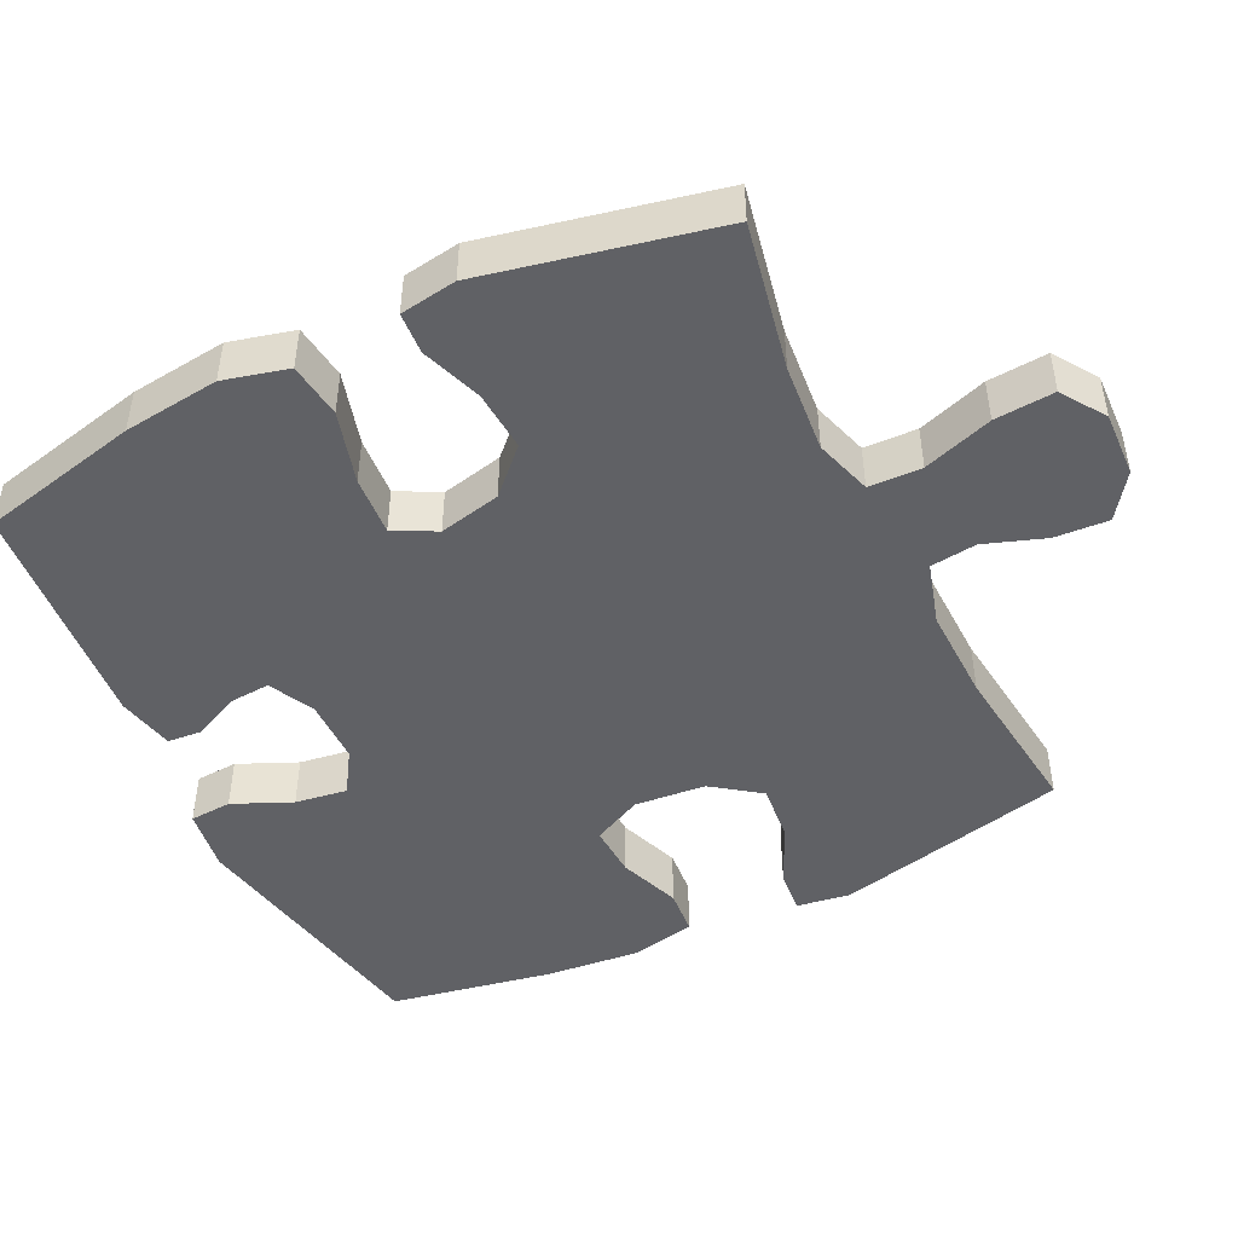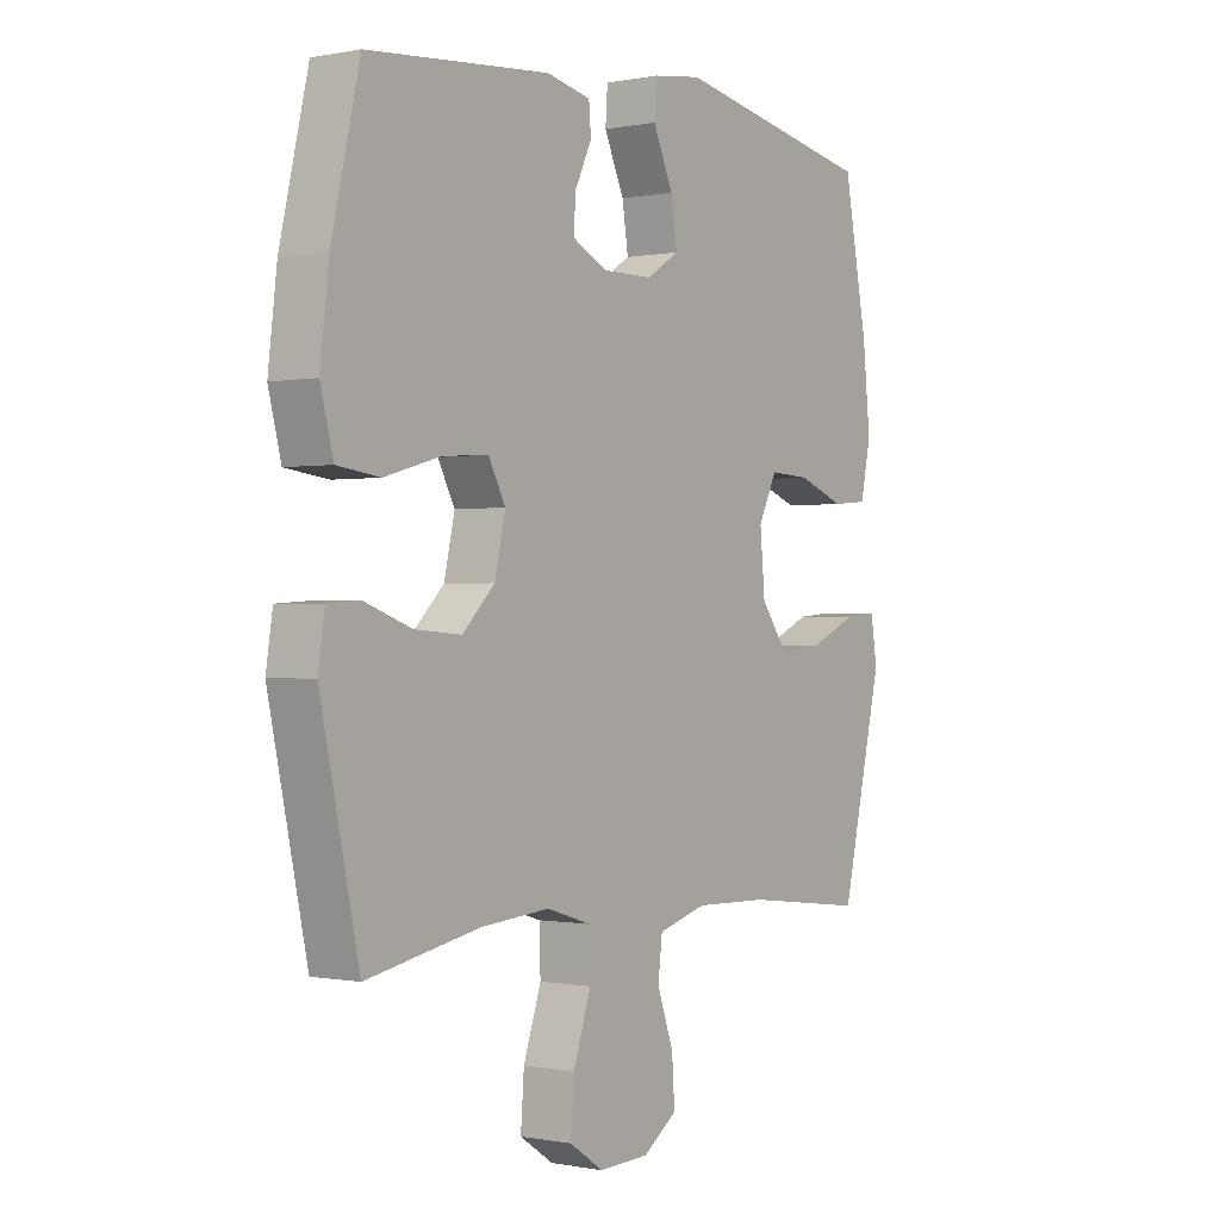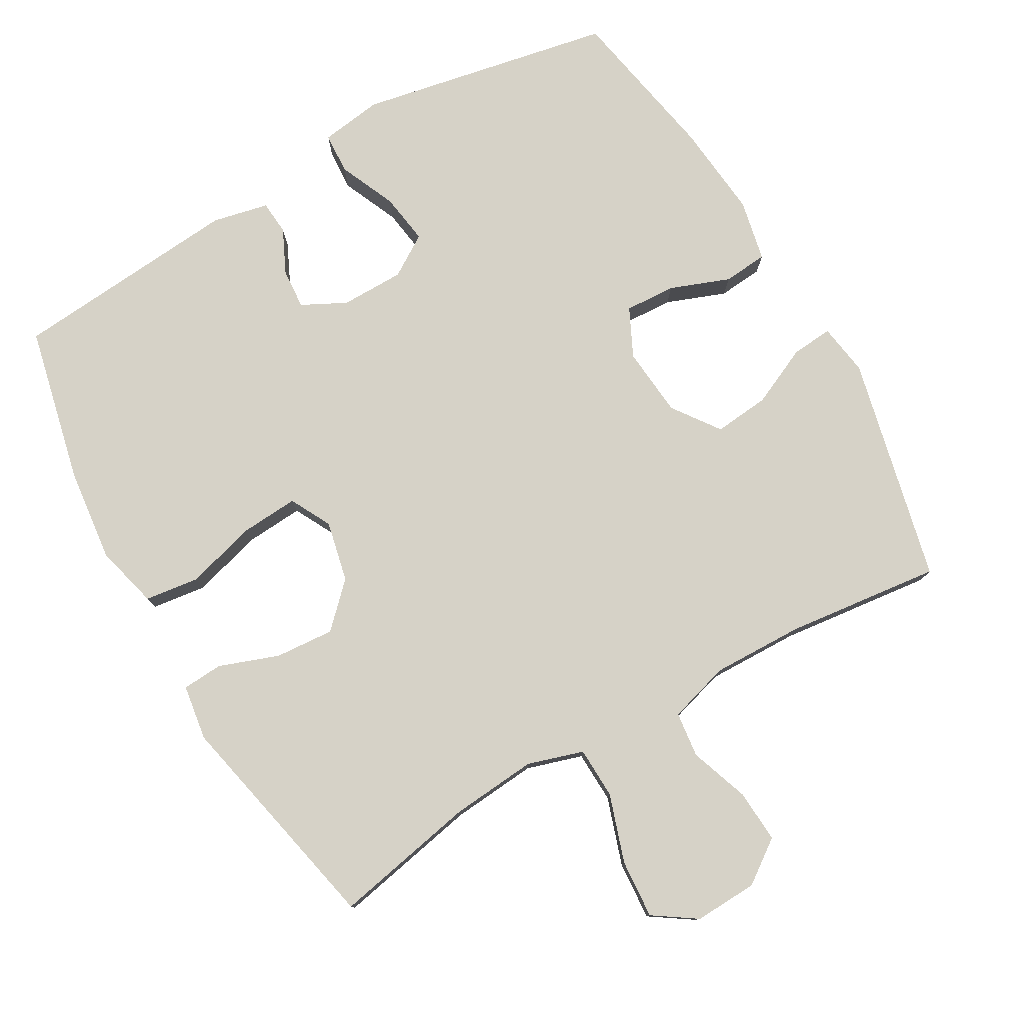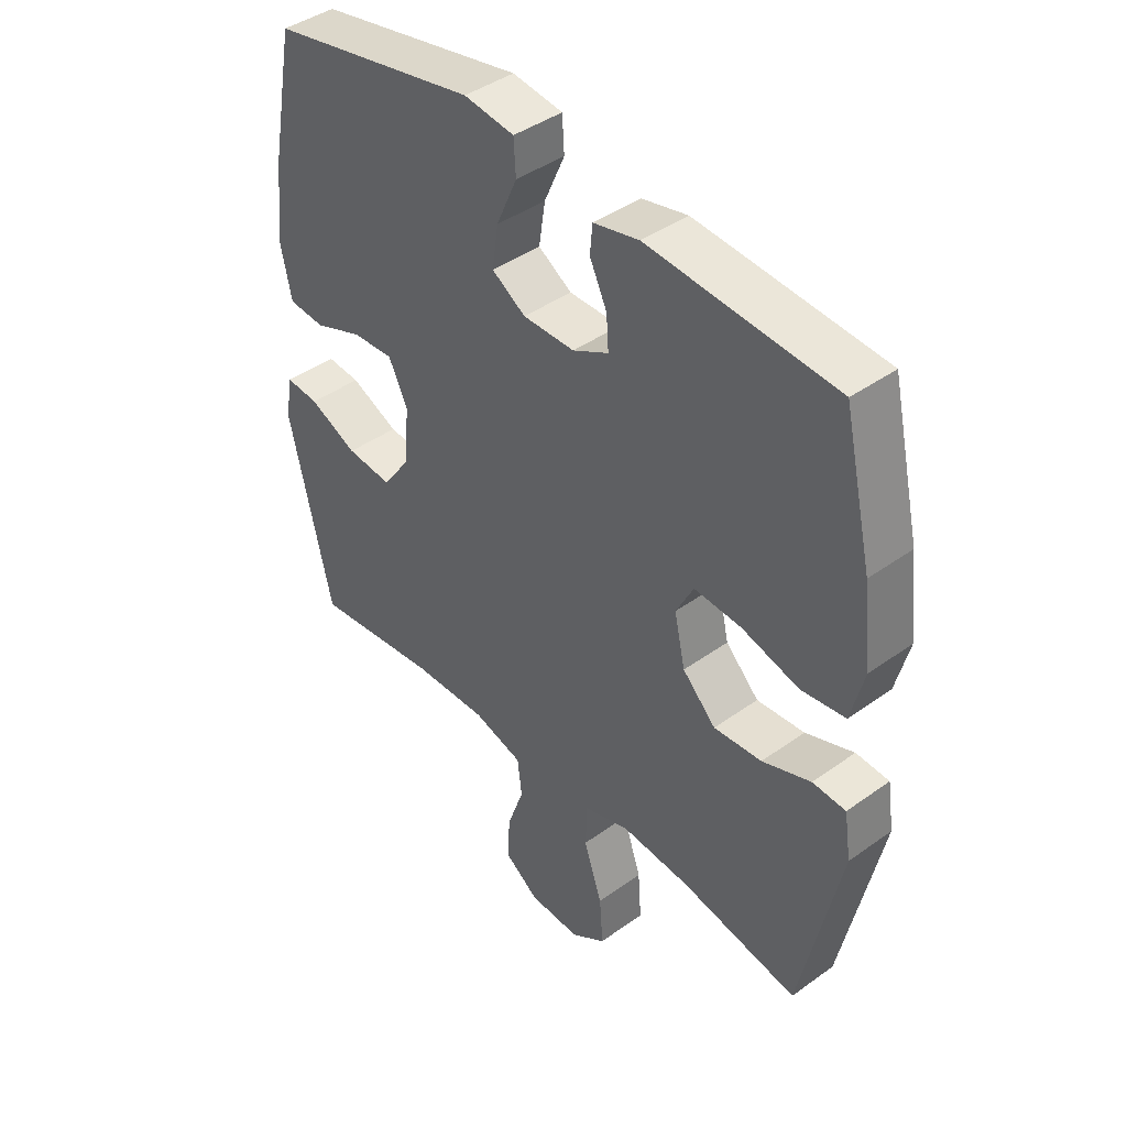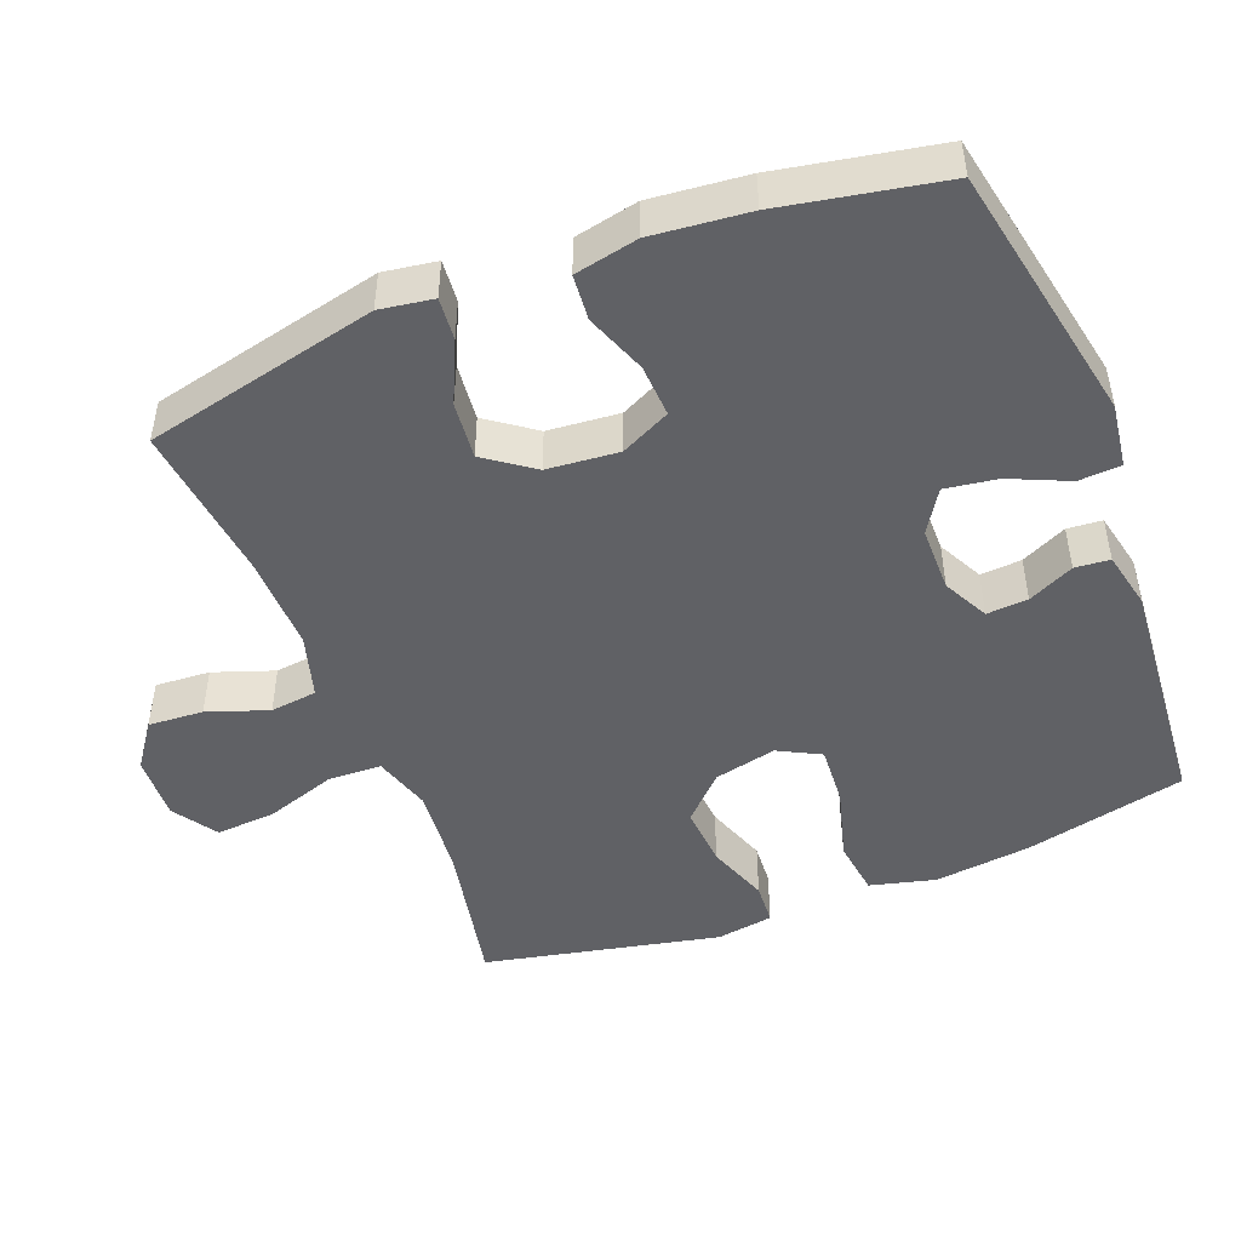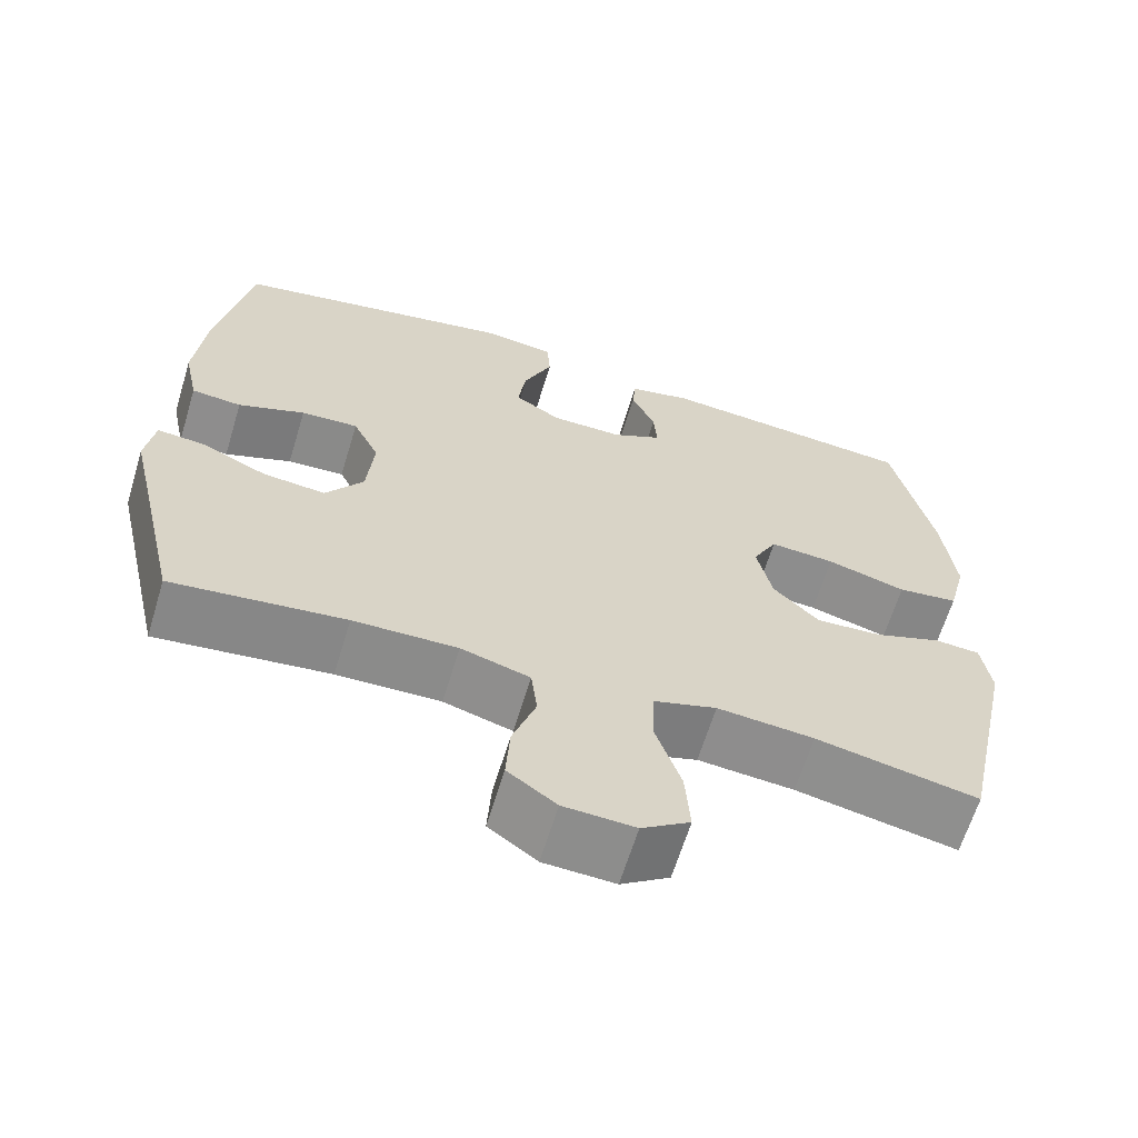
<metadata>
{"format":"obj","ext":"obj","renderer":"f3d","projection":"perspective","resolution":1024,"background":"white","views":[{"elev":-47.7,"azim":115.9,"up":"+Y"},{"elev":-0.3,"azim":126.2,"up":"+Z"},{"elev":78.5,"azim":150.1,"up":"+Y"},{"elev":42.0,"azim":49.1,"up":"+Z"},{"elev":-48.1,"azim":-68.7,"up":"+Y"},{"elev":-64.0,"azim":-16.9,"up":"+Z"}]}
</metadata>
<code>
o path2030
v -0.2805 0.0375 -0.4538
v -0.148 0.0375 -0.4505
v -0.06008 0.0375 -0.4761
v -0.05228 0.0375 -0.5411
v -0.08195 0.0375 -0.6257
v -0.08691 0.0375 -0.7021
v -0.02503 0.0375 -0.7464
v 0.06566 0.0375 -0.7503
v 0.1271 0.0375 -0.709
v 0.1209 0.0375 -0.6249
v 0.08858 0.0375 -0.5275
v 0.09117 0.0375 -0.4532
v 0.1709 0.0375 -0.4283
v 0.2942 0.0375 -0.4388
v 0.5008 0.0375 -0.4797
v 0.5705 0.0375 -0.1534
v 0.5583 0.0375 -0.07394
v 0.4999 0.0375 -0.07024
v 0.4146 0.0375 -0.1013
v 0.33 0.0375 -0.1077
v 0.2712 0.0375 -0.049
v 0.2519 0.0375 0.03785
v 0.2827 0.0375 0.09678
v 0.3656 0.0375 0.09127
v 0.4671 0.0375 0.06301
v 0.5447 0.0375 0.07325
v 0.5677 0.0375 0.1638
v 0.5519 0.0375 0.2987
v 0.5008 0.0375 0.5222
v 0.1716 0.0375 0.5494
v 0.09129 0.0375 0.5317
v 0.0872 0.0375 0.4832
v 0.1175 0.0375 0.4195
v 0.1214 0.0375 0.3621
v 0.05839 0.0375 0.3299
v -0.03235 0.0375 0.3302
v -0.09154 0.0375 0.3676
v -0.0807 0.0375 0.4405
v -0.04444 0.0375 0.5226
v -0.04817 0.0375 0.5813
v -0.1368 0.0375 0.5935
v -0.5009 0.0375 0.5222
v -0.5436 0.0375 0.2964
v -0.557 0.0375 0.1612
v -0.5384 0.0375 0.07263
v -0.4746 0.0375 0.06729
v -0.3895 0.0375 0.09959
v -0.3166 0.0375 0.1035
v -0.2832 0.0375 0.03452
v -0.2922 0.0375 -0.06528
v -0.3404 0.0375 -0.1323
v -0.4202 0.0375 -0.1245
v -0.5051 0.0375 -0.08547
v -0.5641 0.0375 -0.08051
v -0.5756 0.0375 -0.155
v -0.5009 0.0375 -0.4797
v -0.2805 -0.0375 -0.4538
v -0.148 -0.0375 -0.4505
v -0.06008 -0.0375 -0.4761
v -0.05228 -0.0375 -0.5411
v -0.08195 -0.0375 -0.6257
v -0.08691 -0.0375 -0.7021
v -0.02503 -0.0375 -0.7464
v 0.06566 -0.0375 -0.7503
v 0.1271 -0.0375 -0.709
v 0.1209 -0.0375 -0.6249
v 0.08858 -0.0375 -0.5275
v 0.09117 -0.0375 -0.4532
v 0.1709 -0.0375 -0.4283
v 0.2942 -0.0375 -0.4388
v 0.5008 -0.0375 -0.4797
v 0.5705 -0.0375 -0.1534
v 0.5583 -0.0375 -0.07394
v 0.4999 -0.0375 -0.07024
v 0.4146 -0.0375 -0.1013
v 0.33 -0.0375 -0.1077
v 0.2712 -0.0375 -0.049
v 0.2519 -0.0375 0.03785
v 0.2827 -0.0375 0.09678
v 0.3656 -0.0375 0.09127
v 0.4671 -0.0375 0.06301
v 0.5447 -0.0375 0.07325
v 0.5677 -0.0375 0.1638
v 0.5519 -0.0375 0.2987
v 0.5008 -0.0375 0.5222
v 0.1716 -0.0375 0.5494
v 0.09129 -0.0375 0.5317
v 0.0872 -0.0375 0.4832
v 0.1175 -0.0375 0.4195
v 0.1214 -0.0375 0.3621
v 0.05839 -0.0375 0.3299
v -0.03235 -0.0375 0.3302
v -0.09154 -0.0375 0.3676
v -0.0807 -0.0375 0.4405
v -0.04444 -0.0375 0.5226
v -0.04817 -0.0375 0.5813
v -0.1368 -0.0375 0.5935
v -0.5009 -0.0375 0.5222
v -0.5436 -0.0375 0.2964
v -0.557 -0.0375 0.1612
v -0.5384 -0.0375 0.07263
v -0.4746 -0.0375 0.06729
v -0.3895 -0.0375 0.09959
v -0.3166 -0.0375 0.1035
v -0.2832 -0.0375 0.03452
v -0.2922 -0.0375 -0.06528
v -0.3404 -0.0375 -0.1323
v -0.4202 -0.0375 -0.1245
v -0.5051 -0.0375 -0.08547
v -0.5641 -0.0375 -0.08051
v -0.5756 -0.0375 -0.155
v -0.5009 -0.0375 -0.4797
v 0.5705 0.0375 -0.1534
v 0.5583 0.0375 -0.07394
v 0.5583 0.0375 -0.07394
v 0.5447 0.0375 0.07325
v 0.5447 0.0375 0.07325
v 0.5677 0.0375 0.1638
v 0.5519 0.0375 0.2987
v 0.4999 0.0375 -0.07024
v 0.4671 0.0375 0.06301
v 0.5008 0.0375 -0.4797
v 0.5008 0.0375 -0.4797
v 0.5008 0.0375 0.5222
v 0.5008 0.0375 0.5222
v 0.4146 0.0375 -0.1013
v 0.3656 0.0375 0.09127
v 0.33 0.0375 -0.1077
v 0.2942 0.0375 -0.4388
v 0.2827 0.0375 0.09678
v 0.2827 0.0375 0.09678
v 0.2712 0.0375 -0.049
v 0.1716 0.0375 0.5494
v 0.1709 0.0375 -0.4283
v 0.2519 0.0375 0.03785
v 0.1175 0.0375 0.4195
v 0.1214 0.0375 0.3621
v 0.1214 0.0375 0.3621
v 0.09129 0.0375 0.5317
v 0.09129 0.0375 0.5317
v 0.09117 0.0375 -0.4532
v 0.09117 0.0375 -0.4532
v 0.06566 0.0375 -0.7503
v 0.1271 0.0375 -0.709
v 0.1271 0.0375 -0.709
v 0.1209 0.0375 -0.6249
v 0.05839 0.0375 0.3299
v 0.08858 0.0375 -0.5275
v 0.0872 0.0375 0.4832
v -0.02503 0.0375 -0.7464
v -0.03235 0.0375 0.3302
v -0.08691 0.0375 -0.7021
v -0.09154 0.0375 0.3676
v -0.09154 0.0375 0.3676
v -0.0807 0.0375 0.4405
v -0.04444 0.0375 0.5226
v -0.04817 0.0375 0.5813
v -0.04817 0.0375 0.5813
v -0.1368 0.0375 0.5935
v -0.08195 0.0375 -0.6257
v -0.05228 0.0375 -0.5411
v -0.06008 0.0375 -0.4761
v -0.06008 0.0375 -0.4761
v -0.148 0.0375 -0.4505
v -0.2805 0.0375 -0.4538
v -0.2832 0.0375 0.03452
v -0.2922 0.0375 -0.06528
v -0.3166 0.0375 0.1035
v -0.3166 0.0375 0.1035
v -0.3404 0.0375 -0.1323
v -0.3895 0.0375 0.09959
v -0.4202 0.0375 -0.1245
v -0.4746 0.0375 0.06729
v -0.5051 0.0375 -0.08547
v -0.5009 0.0375 0.5222
v -0.5009 0.0375 0.5222
v -0.5384 0.0375 0.07263
v -0.5384 0.0375 0.07263
v -0.5009 0.0375 -0.4797
v -0.5009 0.0375 -0.4797
v -0.5641 0.0375 -0.08051
v -0.5641 0.0375 -0.08051
v -0.5436 0.0375 0.2964
v -0.557 0.0375 0.1612
v -0.5756 0.0375 -0.155
v 0.5705 -0.0375 -0.1534
v 0.5583 -0.0375 -0.07394
v 0.5583 -0.0375 -0.07394
v 0.5447 -0.0375 0.07325
v 0.5447 -0.0375 0.07325
v 0.5677 -0.0375 0.1638
v 0.5519 -0.0375 0.2987
v 0.4999 -0.0375 -0.07024
v 0.4671 -0.0375 0.06301
v 0.5008 -0.0375 -0.4797
v 0.5008 -0.0375 -0.4797
v 0.5008 -0.0375 0.5222
v 0.5008 -0.0375 0.5222
v 0.4146 -0.0375 -0.1013
v 0.3656 -0.0375 0.09127
v 0.33 -0.0375 -0.1077
v 0.2942 -0.0375 -0.4388
v 0.2827 -0.0375 0.09678
v 0.2827 -0.0375 0.09678
v 0.2712 -0.0375 -0.049
v 0.1716 -0.0375 0.5494
v 0.1709 -0.0375 -0.4283
v 0.2519 -0.0375 0.03785
v 0.1175 -0.0375 0.4195
v 0.1214 -0.0375 0.3621
v 0.1214 -0.0375 0.3621
v 0.09129 -0.0375 0.5317
v 0.09129 -0.0375 0.5317
v 0.09117 -0.0375 -0.4532
v 0.09117 -0.0375 -0.4532
v 0.06566 -0.0375 -0.7503
v 0.1271 -0.0375 -0.709
v 0.1271 -0.0375 -0.709
v 0.1209 -0.0375 -0.6249
v 0.05839 -0.0375 0.3299
v 0.08858 -0.0375 -0.5275
v 0.0872 -0.0375 0.4832
v -0.02503 -0.0375 -0.7464
v -0.03235 -0.0375 0.3302
v -0.08691 -0.0375 -0.7021
v -0.09154 -0.0375 0.3676
v -0.09154 -0.0375 0.3676
v -0.0807 -0.0375 0.4405
v -0.04444 -0.0375 0.5226
v -0.04817 -0.0375 0.5813
v -0.04817 -0.0375 0.5813
v -0.1368 -0.0375 0.5935
v -0.08195 -0.0375 -0.6257
v -0.05228 -0.0375 -0.5411
v -0.06008 -0.0375 -0.4761
v -0.06008 -0.0375 -0.4761
v -0.148 -0.0375 -0.4505
v -0.2805 -0.0375 -0.4538
v -0.2832 -0.0375 0.03452
v -0.2922 -0.0375 -0.06528
v -0.3166 -0.0375 0.1035
v -0.3166 -0.0375 0.1035
v -0.3404 -0.0375 -0.1323
v -0.3895 -0.0375 0.09959
v -0.4202 -0.0375 -0.1245
v -0.4746 -0.0375 0.06729
v -0.5051 -0.0375 -0.08547
v -0.5009 -0.0375 0.5222
v -0.5009 -0.0375 0.5222
v -0.5384 -0.0375 0.07263
v -0.5384 -0.0375 0.07263
v -0.5009 -0.0375 -0.4797
v -0.5009 -0.0375 -0.4797
v -0.5641 -0.0375 -0.08051
v -0.5641 -0.0375 -0.08051
v -0.5436 -0.0375 0.2964
v -0.557 -0.0375 0.1612
v -0.5756 -0.0375 -0.155
f 233 219 234
f 200 194 191
f 202 201 207
f 247 258 245
f 237 214 240
f 209 210 197
f 245 238 243
f 219 216 217
f 238 245 252
f 224 208 220
f 222 206 212
f 221 234 219
f 254 258 247
f 225 223 233
f 240 208 239
f 201 202 199
f 191 194 189
f 199 186 193
f 223 219 233
f 232 229 230
f 248 228 232
f 192 200 191
f 239 224 241
f 243 237 240
f 214 207 205
f 240 214 205
f 241 256 244
f 192 203 200
f 206 209 197
f 223 216 219
f 208 203 220
f 240 205 208
f 228 229 232
f 209 206 222
f 220 203 210
f 257 244 256
f 237 235 214
f 256 226 248
f 234 221 235
f 239 208 224
f 258 252 245
f 199 195 186
f 237 243 238
f 256 241 226
f 241 224 226
f 193 186 187
f 199 202 195
f 226 228 248
f 205 207 201
f 244 257 246
f 197 210 192
f 210 203 192
f 246 257 250
f 214 235 221
f 16 115 188 72
f 117 27 83 190
f 27 28 84 83
f 17 18 74 73
f 25 26 82 81
f 123 16 72 196
f 28 125 198 84
f 18 19 75 74
f 24 25 81 80
f 19 20 76 75
f 14 15 71 70
f 131 24 80 204
f 20 21 77 76
f 29 30 86 85
f 13 14 70 69
f 22 23 79 78
f 21 22 78 77
f 33 138 211 89
f 30 140 213 86
f 142 13 69 215
f 8 145 218 64
f 9 10 66 65
f 34 35 91 90
f 10 11 67 66
f 32 33 89 88
f 31 32 88 87
f 11 12 68 67
f 7 8 64 63
f 35 36 92 91
f 6 7 63 62
f 36 154 227 92
f 38 39 95 94
f 39 158 231 95
f 40 41 97 96
f 5 6 62 61
f 4 5 61 60
f 163 4 60 236
f 2 3 59 58
f 37 38 94 93
f 1 2 58 57
f 49 50 106 105
f 169 49 105 242
f 50 51 107 106
f 47 48 104 103
f 51 52 108 107
f 46 47 103 102
f 52 53 109 108
f 41 176 249 97
f 178 46 102 251
f 180 1 57 253
f 53 182 255 109
f 42 43 99 98
f 44 45 101 100
f 43 44 100 99
f 55 56 112 111
f 54 55 111 110
f 160 161 146
f 127 118 121
f 129 134 128
f 174 172 185
f 164 167 141
f 136 124 137
f 172 170 165
f 146 144 143
f 165 179 172
f 151 147 135
f 149 139 133
f 148 146 161
f 181 174 185
f 152 160 150
f 167 166 135
f 128 126 129
f 118 116 121
f 126 120 113
f 150 160 146
f 159 157 156
f 175 159 155
f 119 118 127
f 166 168 151
f 170 167 164
f 141 132 134
f 167 132 141
f 168 171 183
f 119 127 130
f 133 124 136
f 150 146 143
f 135 147 130
f 167 135 132
f 155 159 156
f 136 149 133
f 147 137 130
f 184 183 171
f 164 141 162
f 183 175 153
f 161 162 148
f 166 151 135
f 185 172 179
f 126 113 122
f 164 165 170
f 183 153 168
f 168 153 151
f 120 114 113
f 126 122 129
f 153 175 155
f 132 128 134
f 171 173 184
f 124 119 137
f 137 119 130
f 173 177 184
f 141 148 162

</code>
